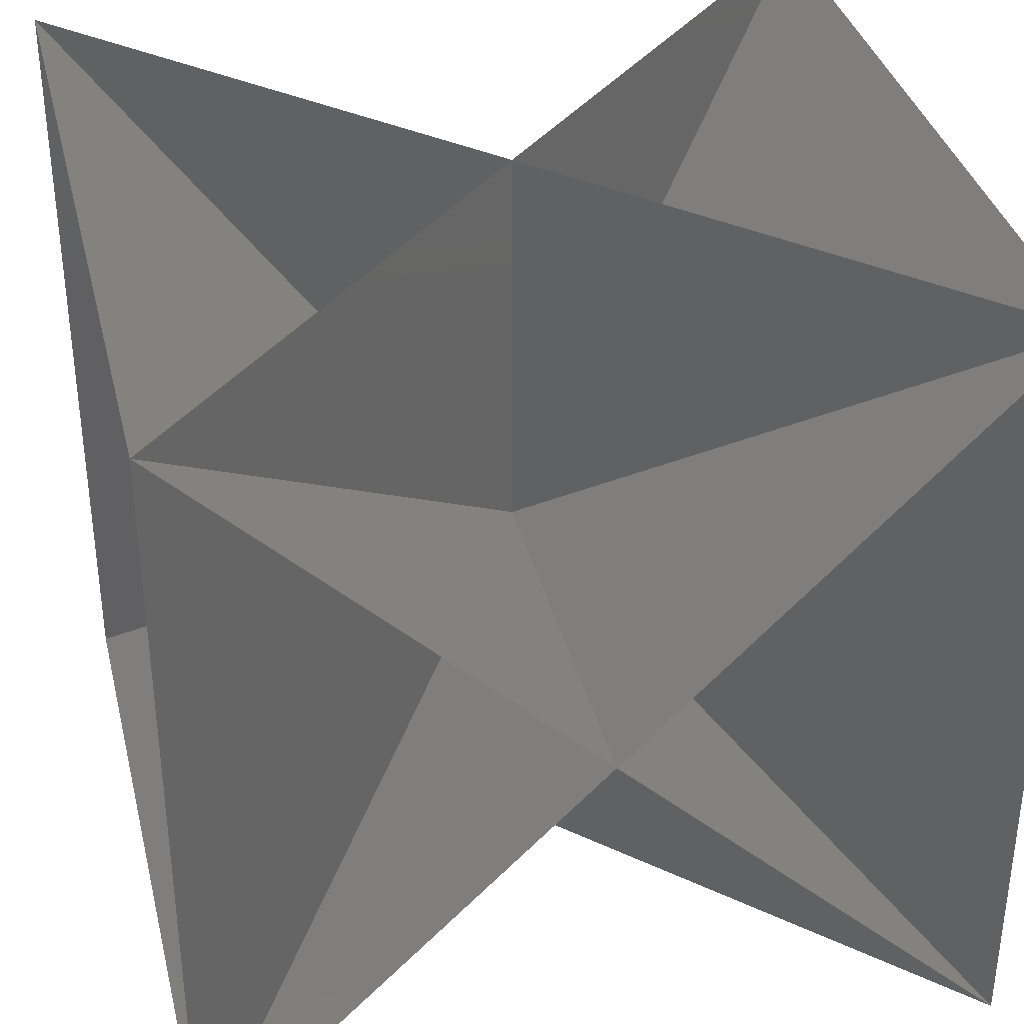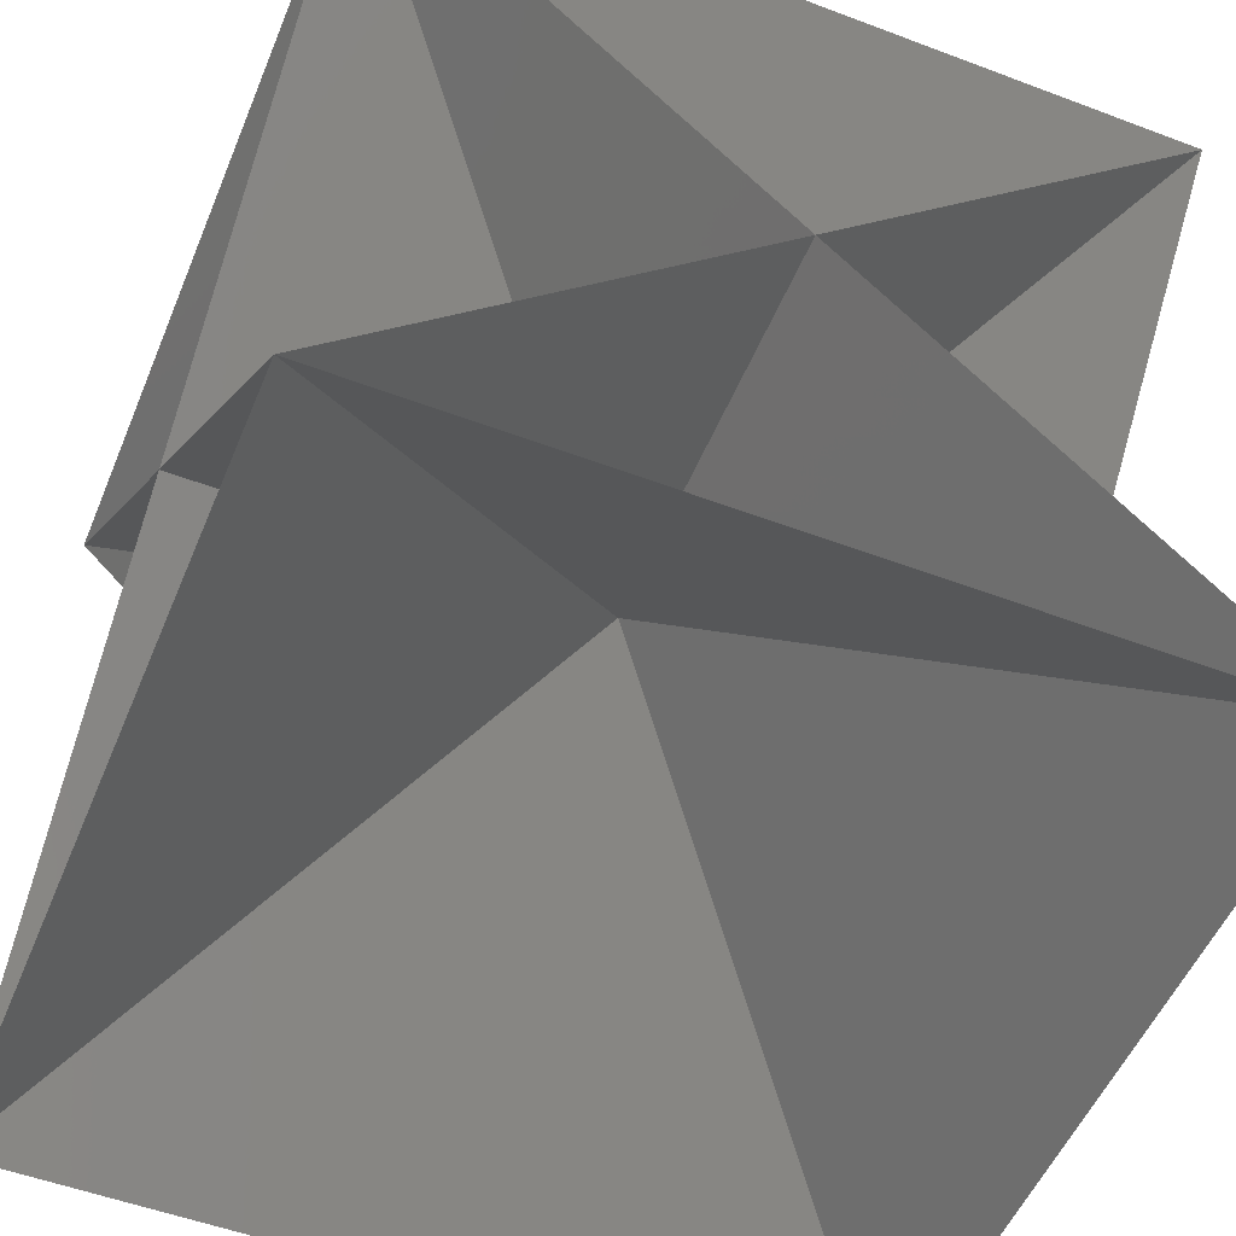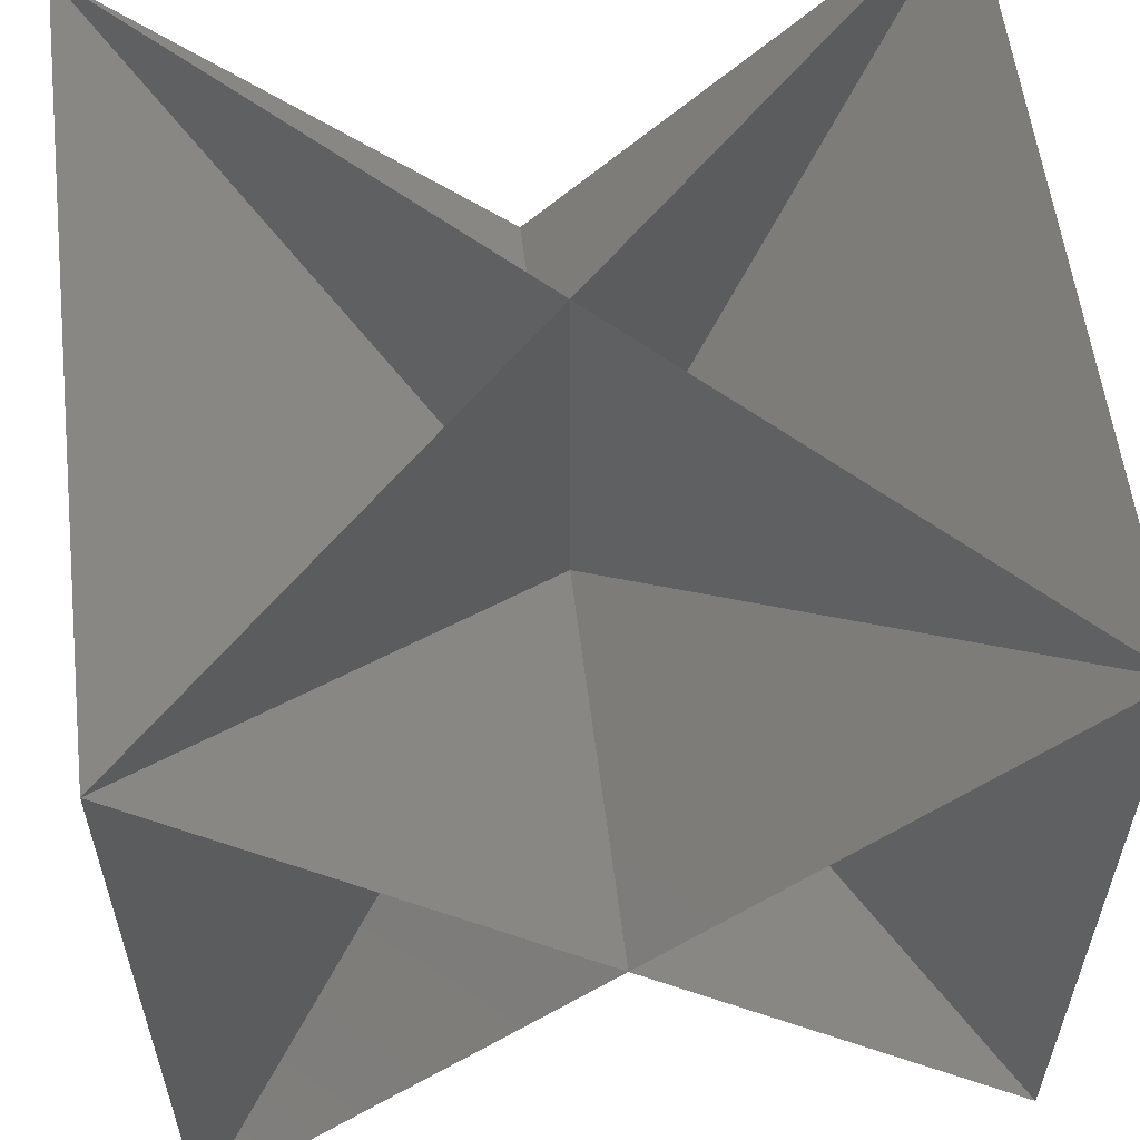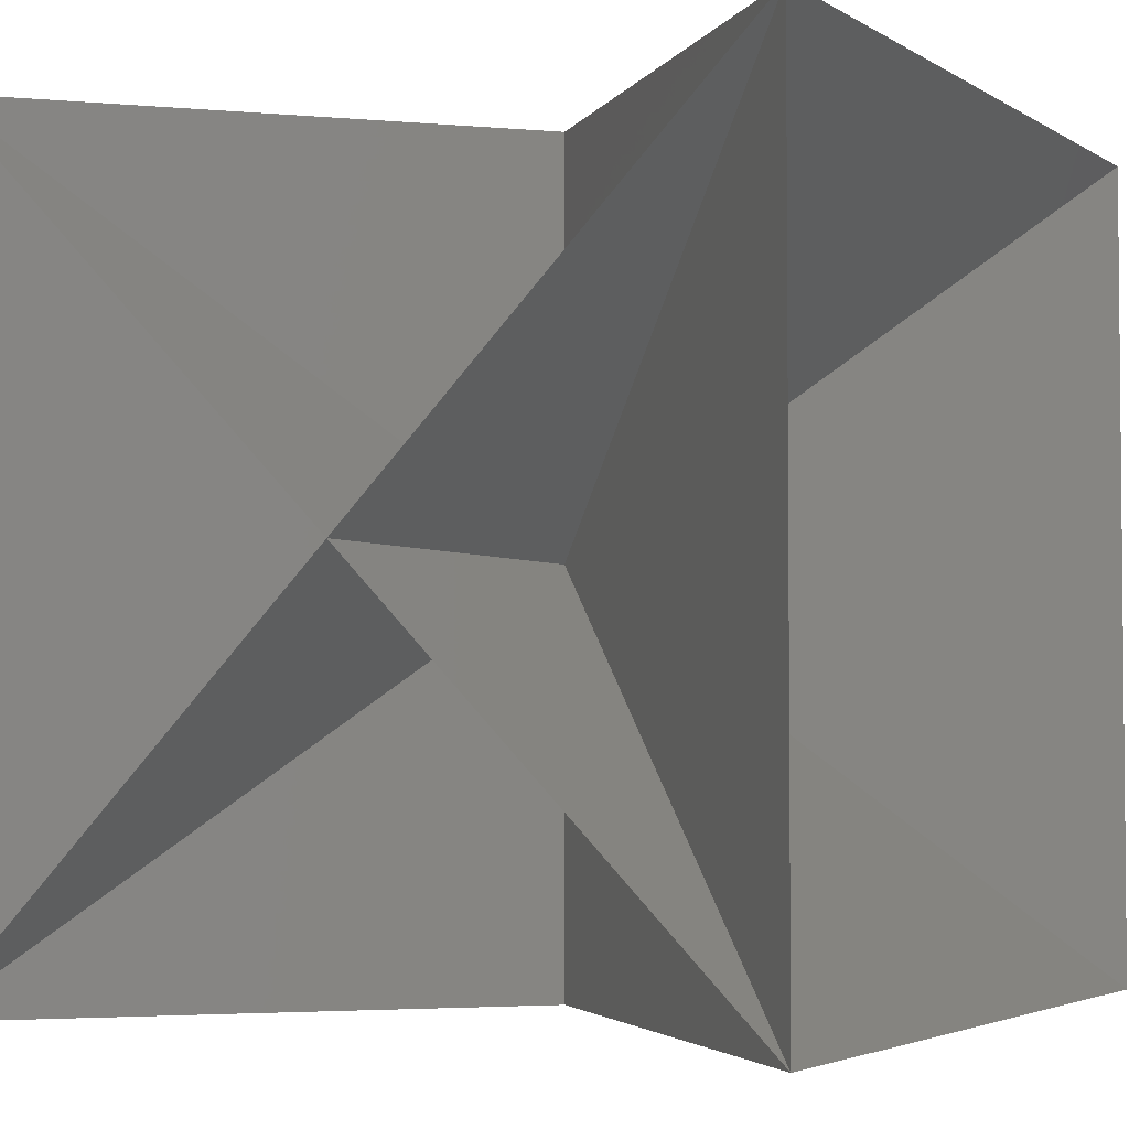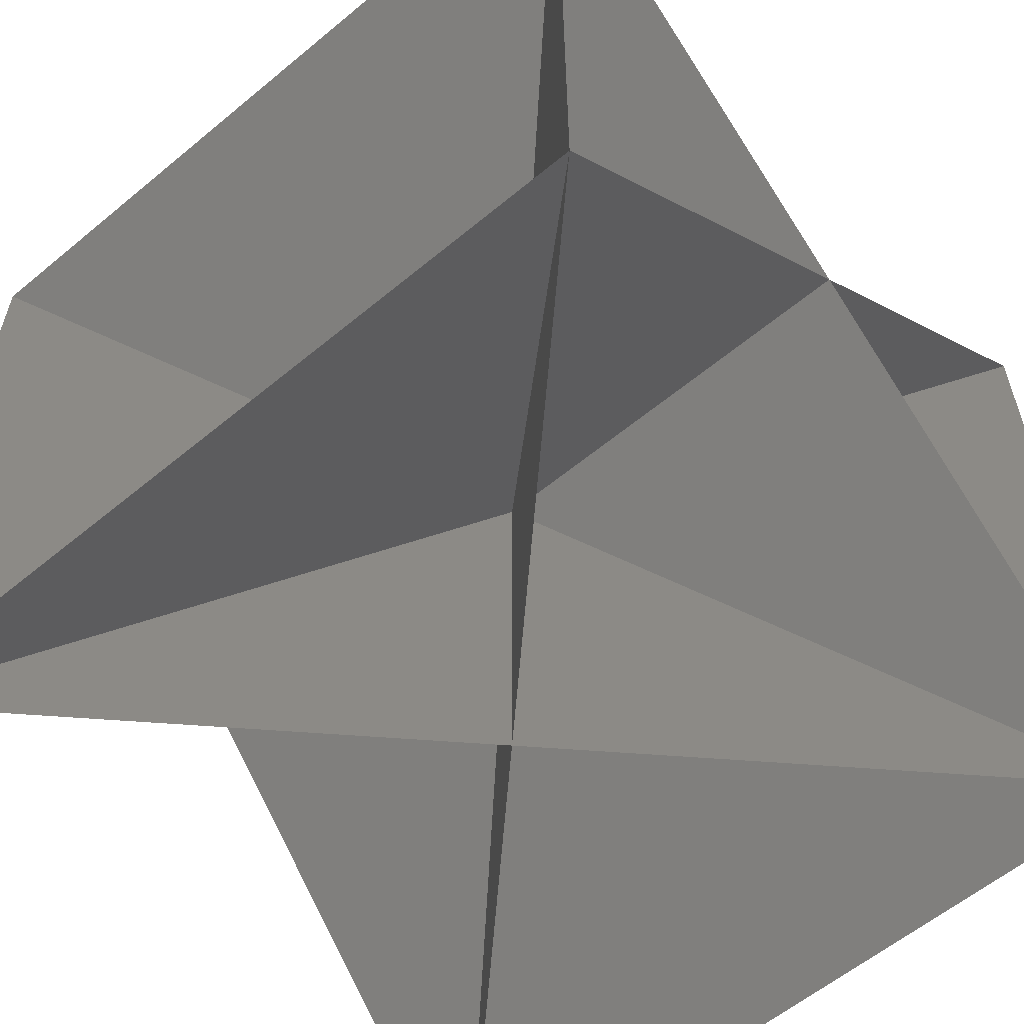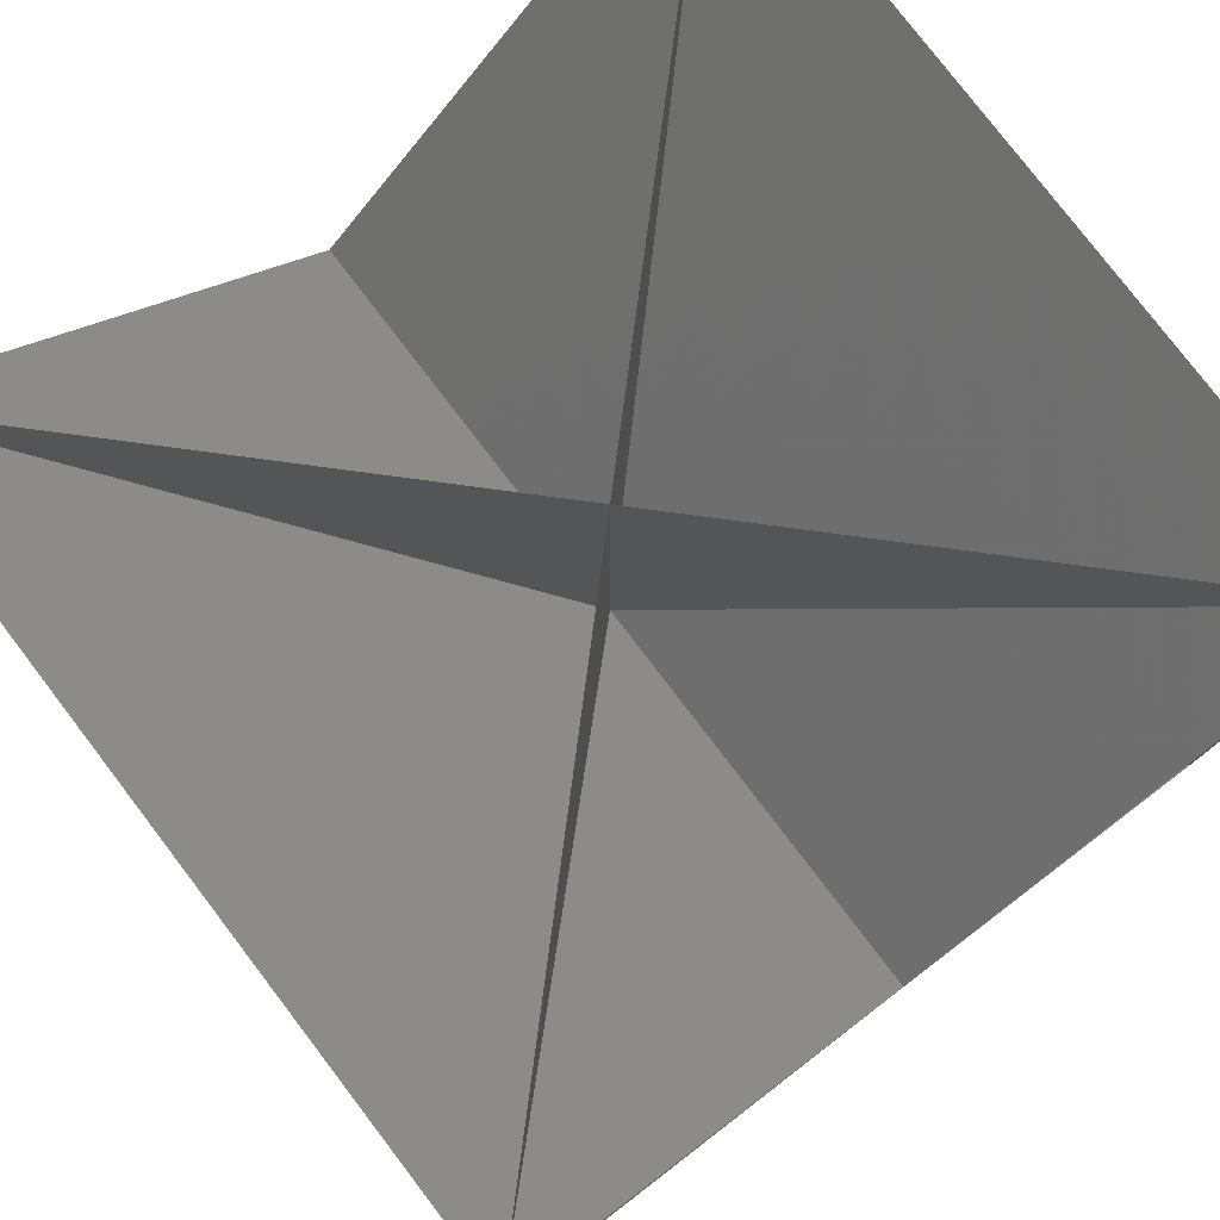
<metadata>
{"format":"stl","ext":"stl","renderer":"f3d","projection":"perspective","resolution":1024,"background":"white","views":[{"elev":35.9,"azim":-103.5,"up":"+Y"},{"elev":-52.3,"azim":157.8,"up":"+Z"},{"elev":57.6,"azim":83.0,"up":"+Y"},{"elev":-3.4,"azim":118.2,"up":"+Y"},{"elev":-59.1,"azim":-139.5,"up":"+Y"},{"elev":79.0,"azim":-127.4,"up":"+Y"}]}
</metadata>
<code>
# stl→obj: 8 verts, 8 faces
v 0 0 0
v 0 1 1
v 1 1 1
v 1 0 0
v 0 0 1
v 0 1 0
v 1 1 0
v 1 0 1
f 1 2 3
f 1 4 3
f 5 6 7
f 5 8 7
f 5 4 7
f 5 2 7
f 1 8 3
f 1 6 3

</code>
